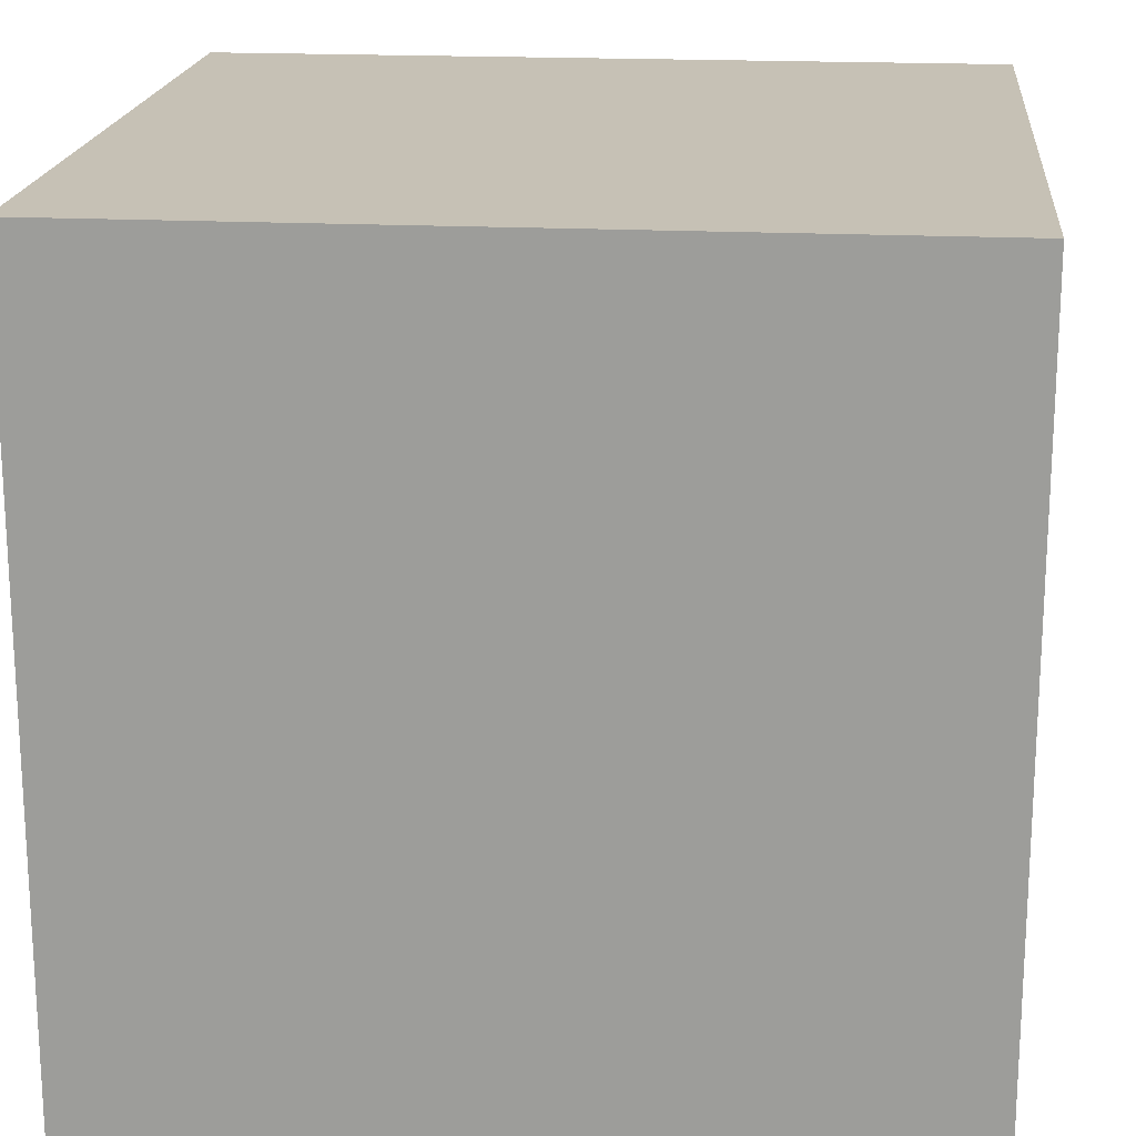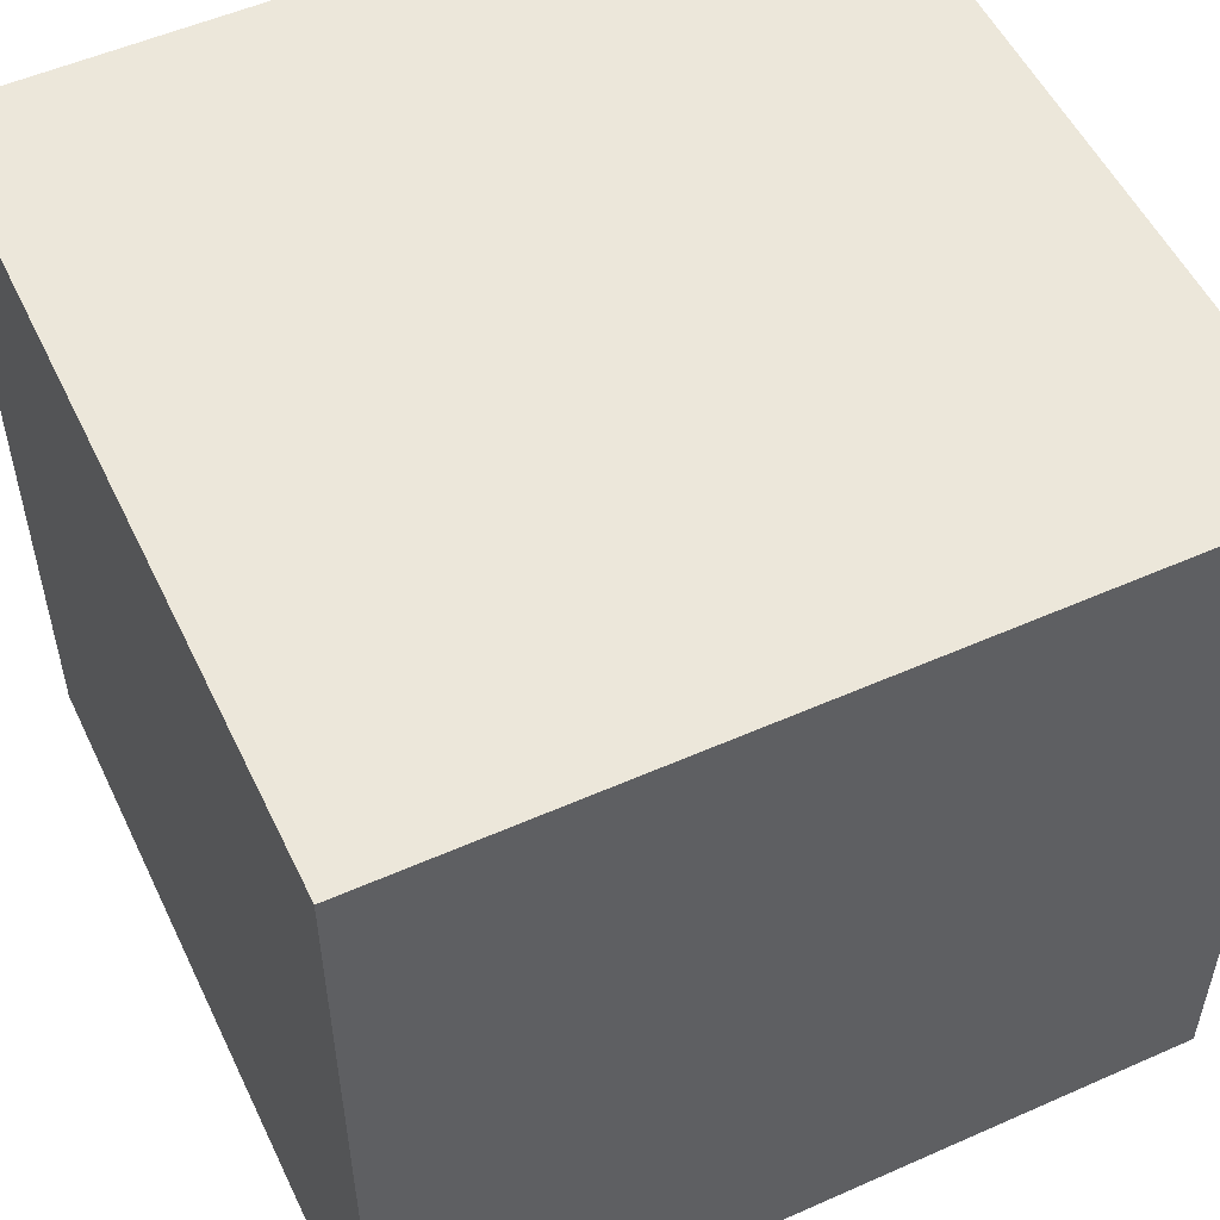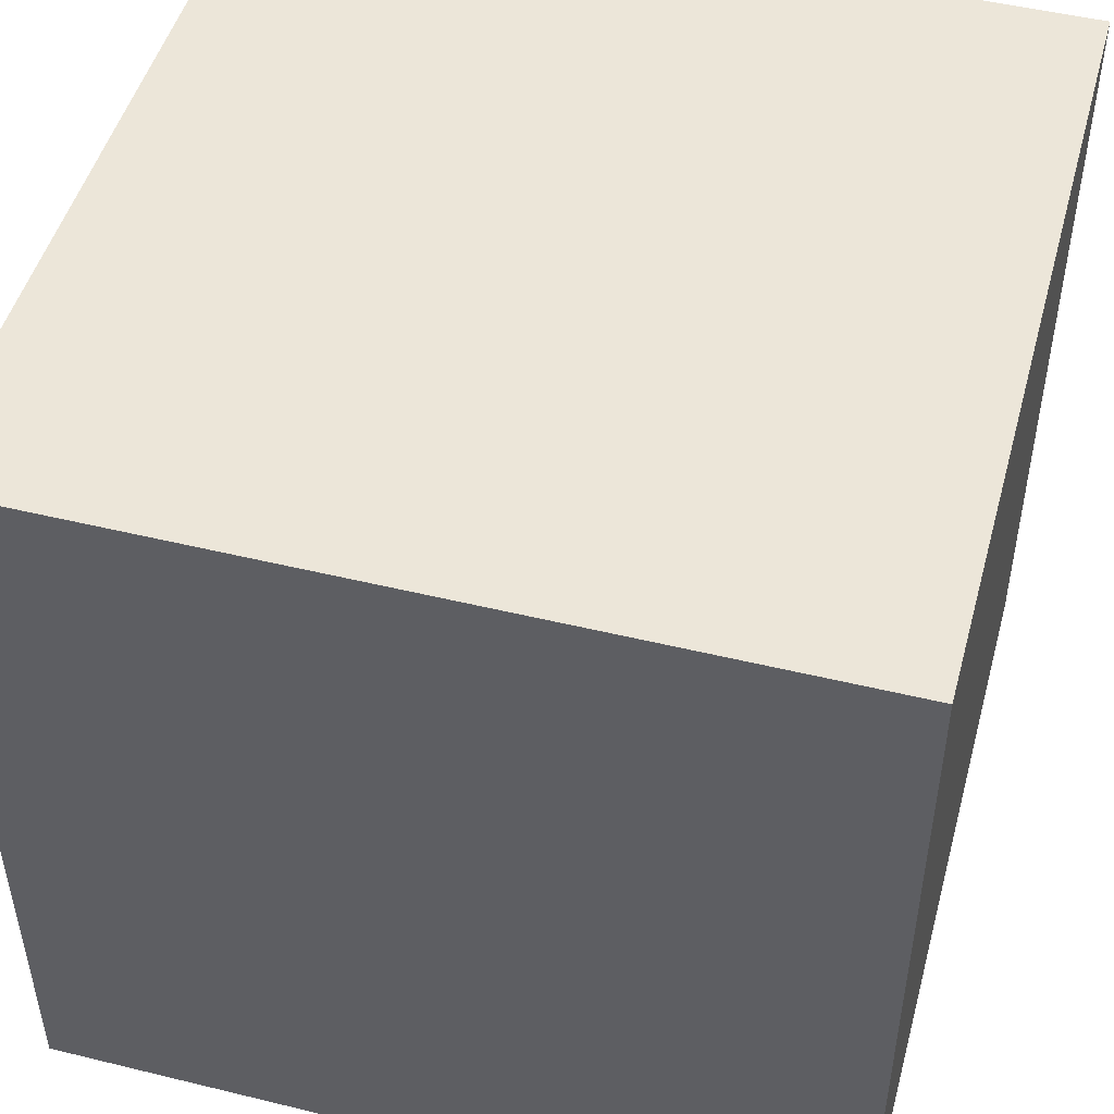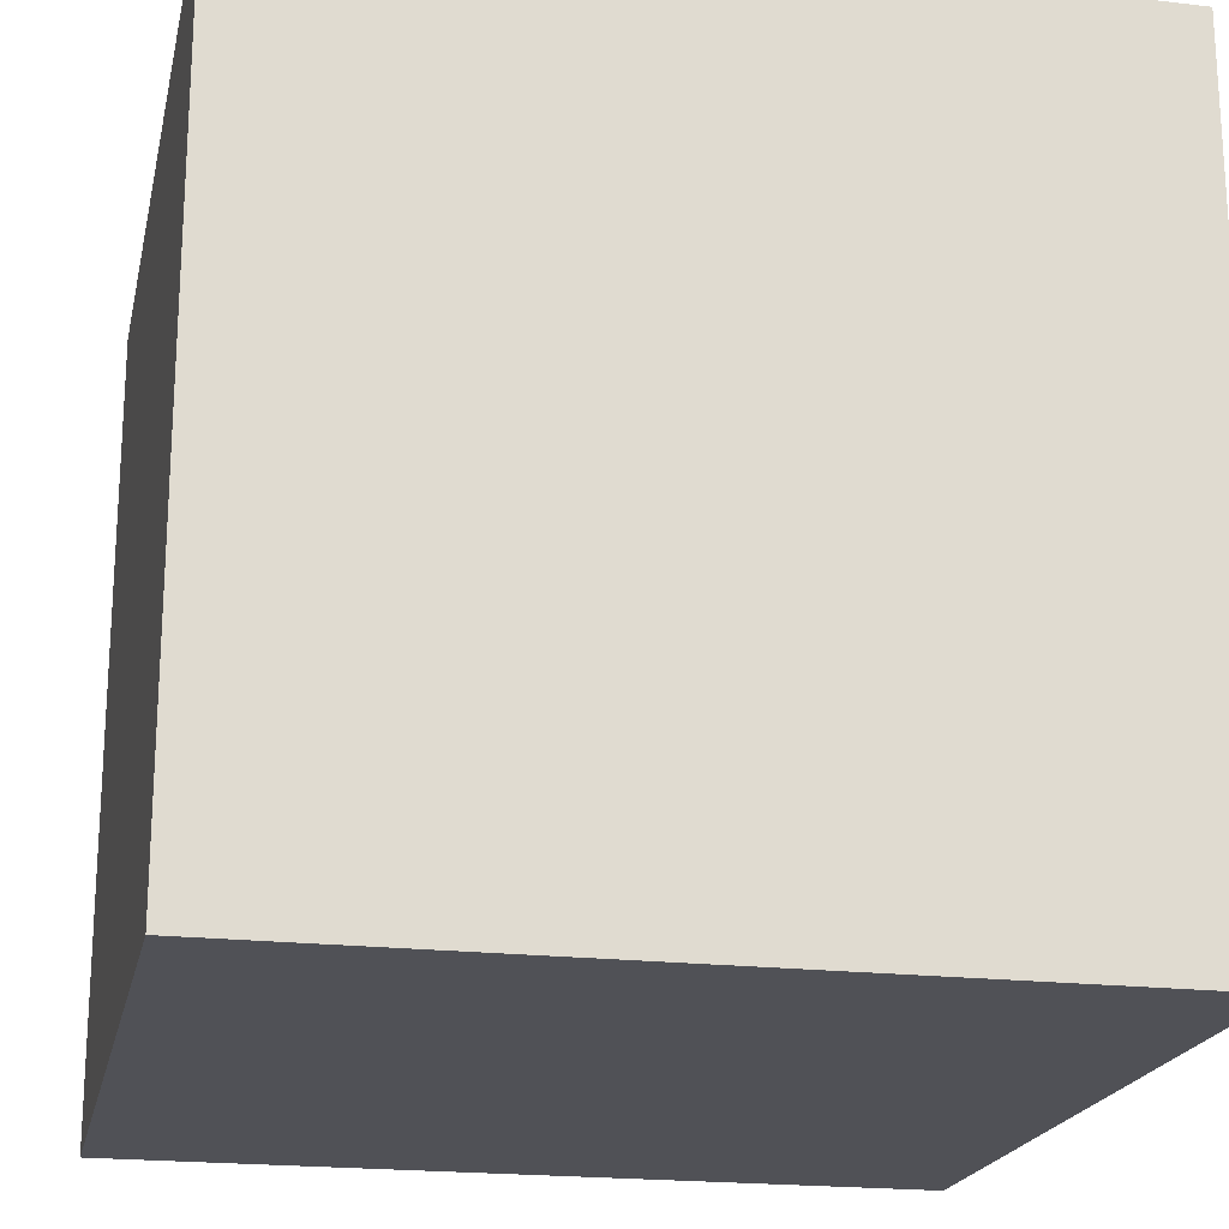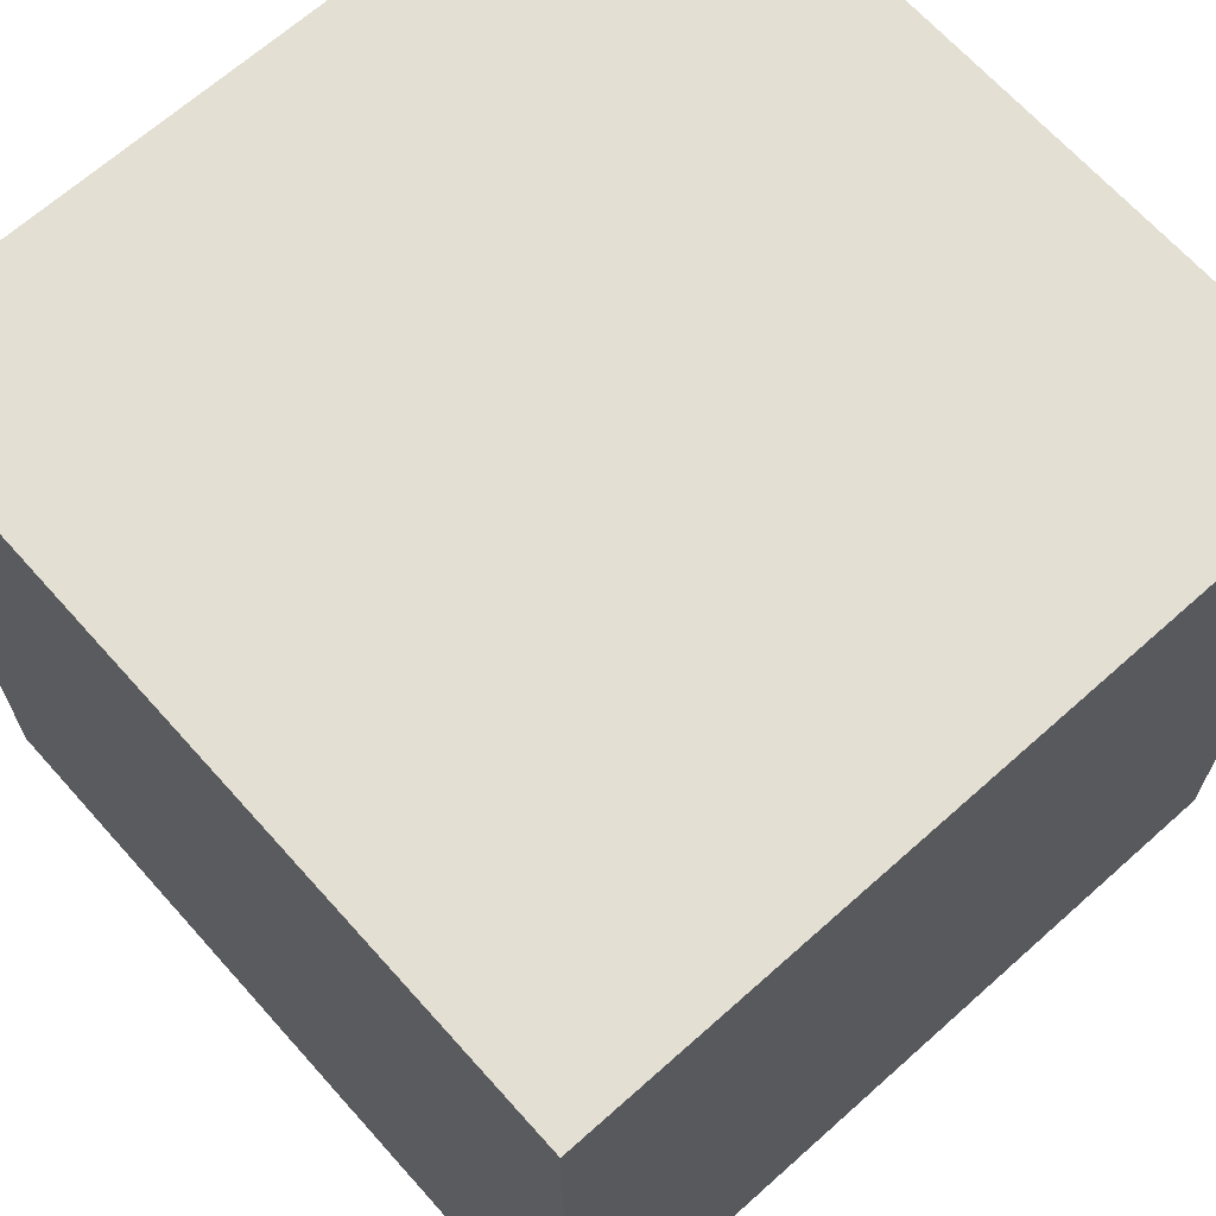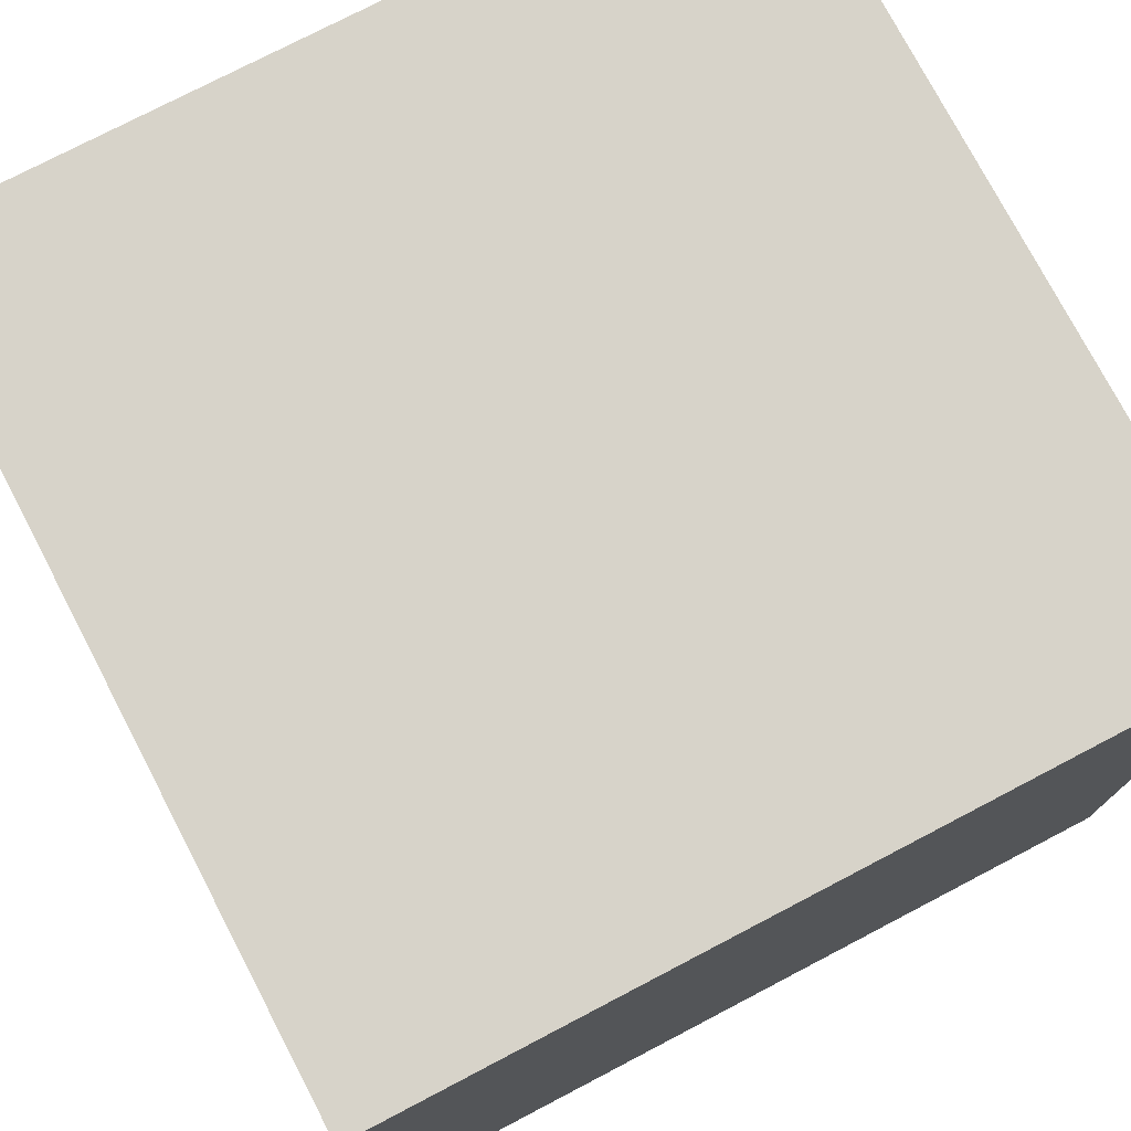
<metadata>
{"format":"obj","ext":"obj","renderer":"f3d","projection":"perspective","resolution":1024,"background":"white","views":[{"elev":18.7,"azim":-174.5,"up":"+Y"},{"elev":53.5,"azim":64.7,"up":"+Z"},{"elev":48.7,"azim":-74.8,"up":"+Z"},{"elev":-20.3,"azim":-102.0,"up":"+Y"},{"elev":67.1,"azim":-131.8,"up":"+Z"},{"elev":76.1,"azim":62.4,"up":"+Z"}]}
</metadata>
<code>
v -1  1  1
v -1 -1  1
v  1  1  1
v  1 -1  1
v  1  1 -1
v  1 -1 -1
v -1  1 -1
v -1 -1 -1
f 1 3 4 2
f 3 5 6 4
f 5 7 8 6
f 7 1 2 8
f 2 4 6 8
f 7 5 3 1

</code>
